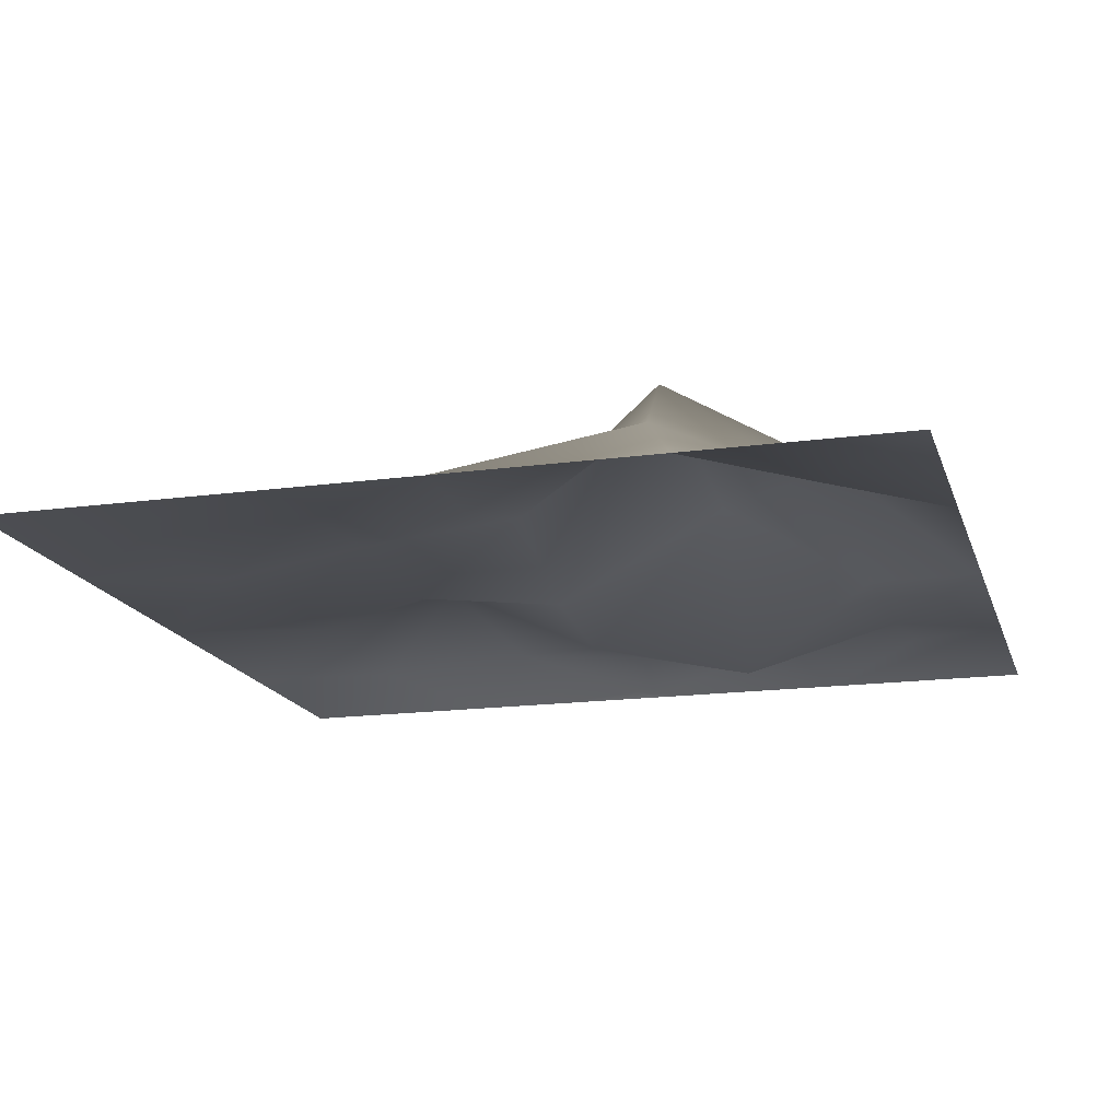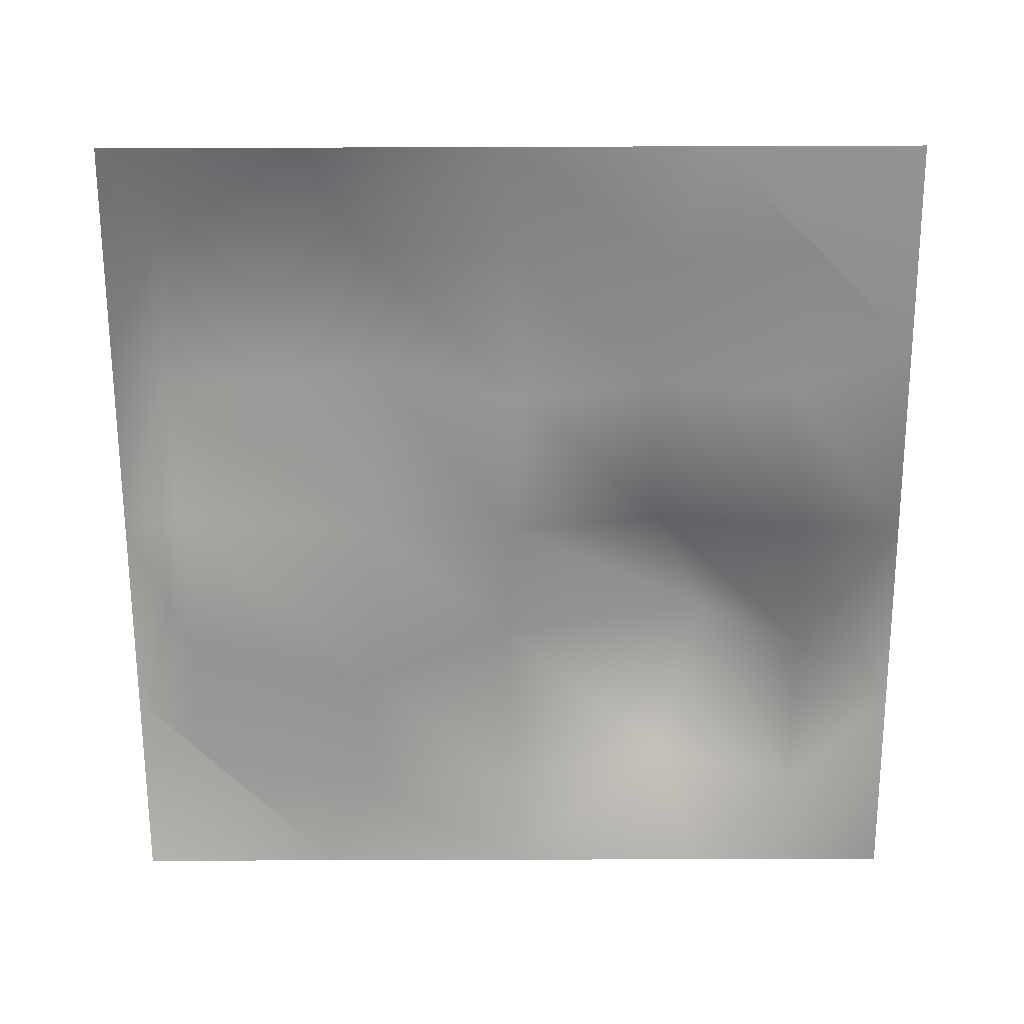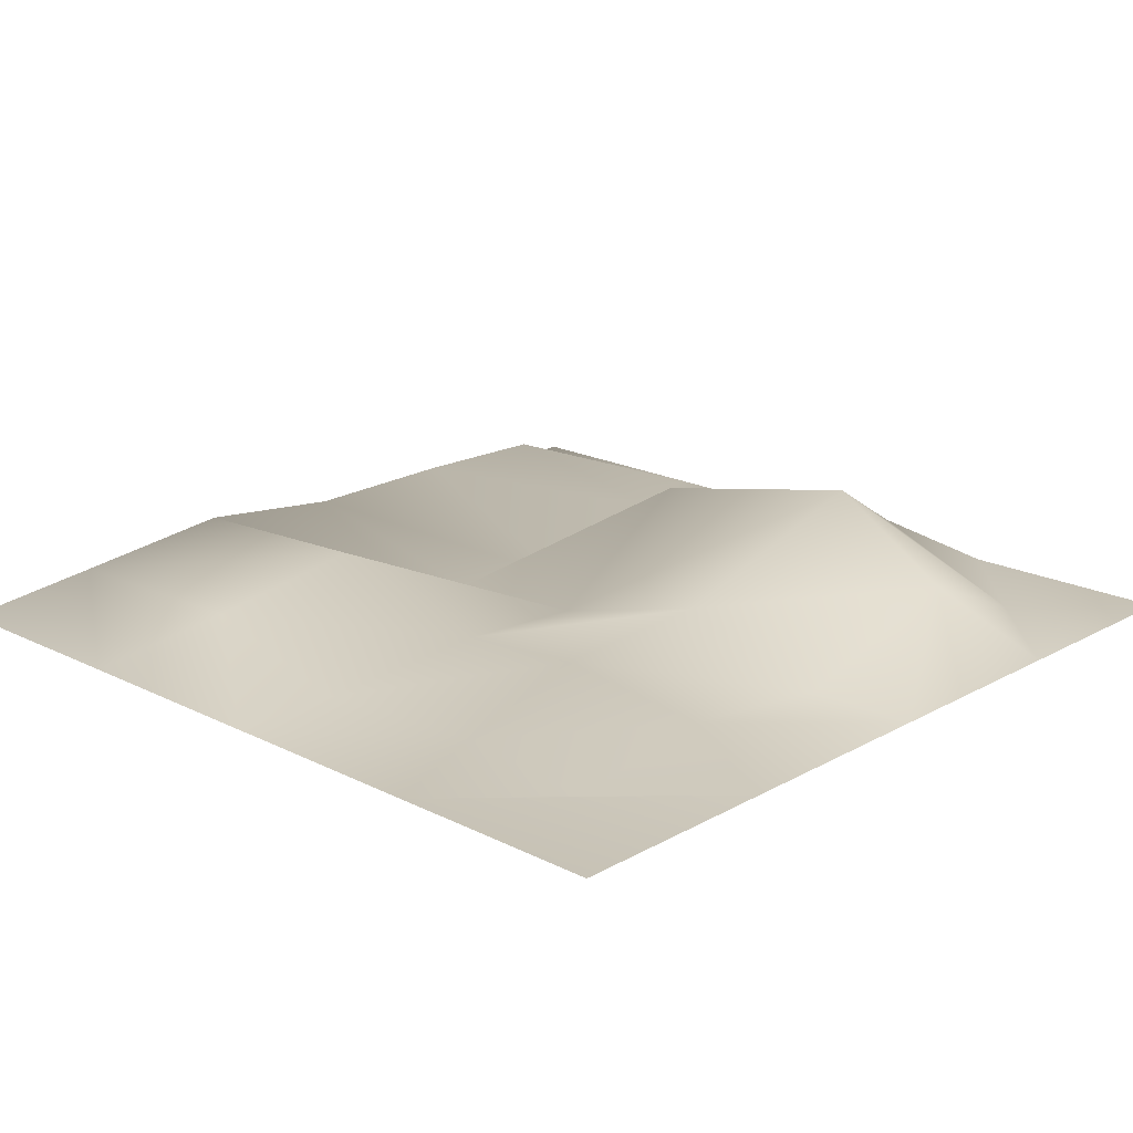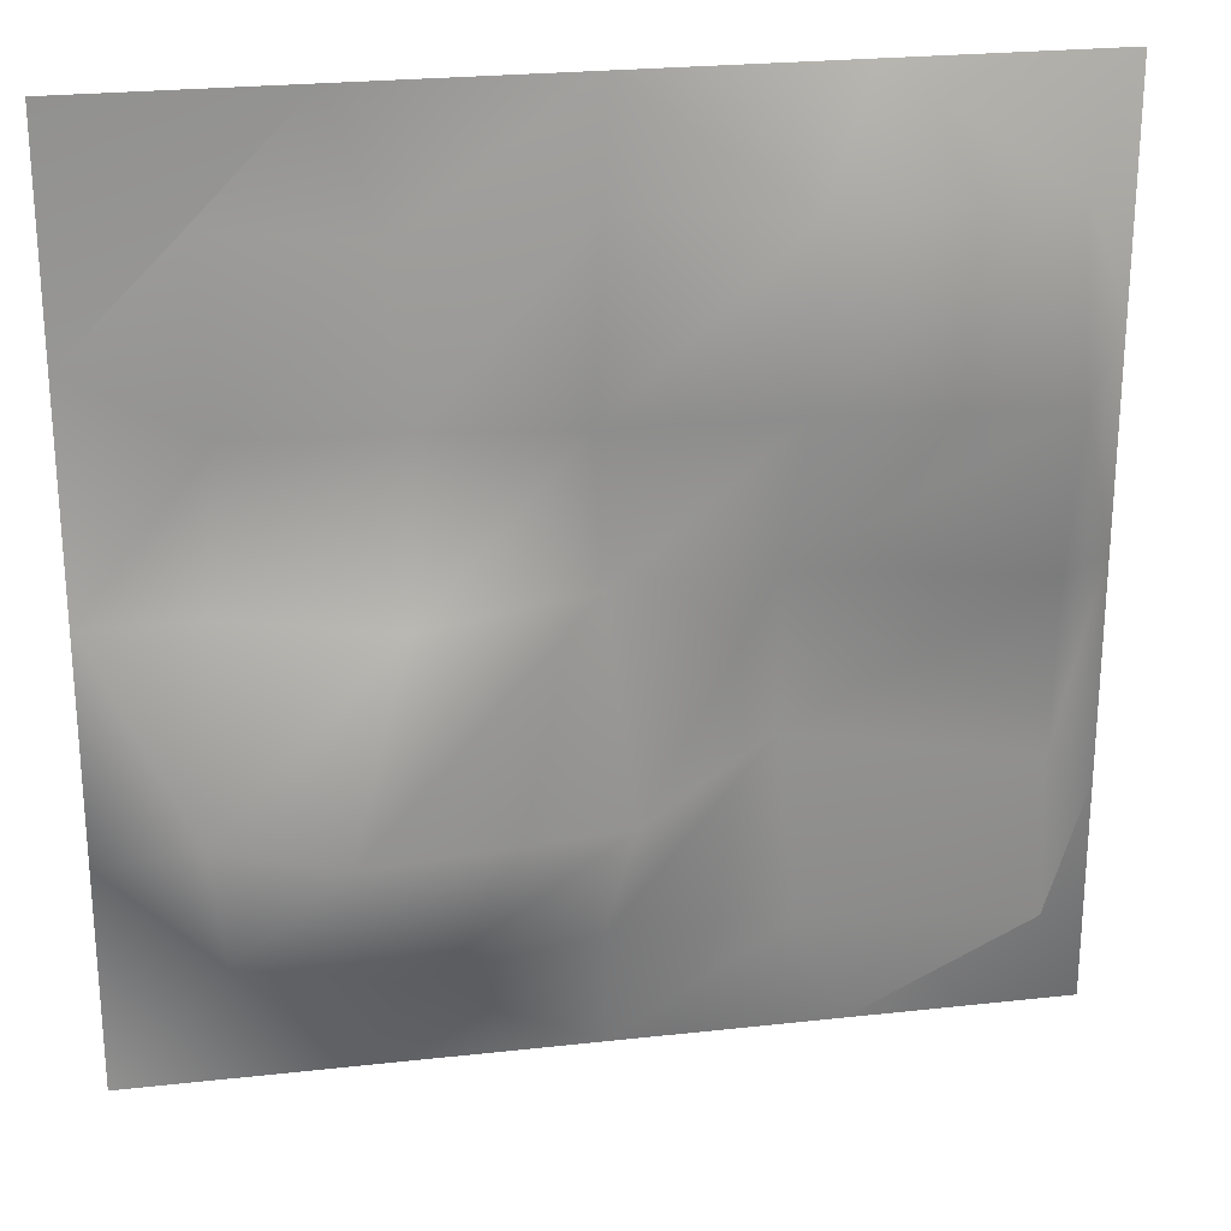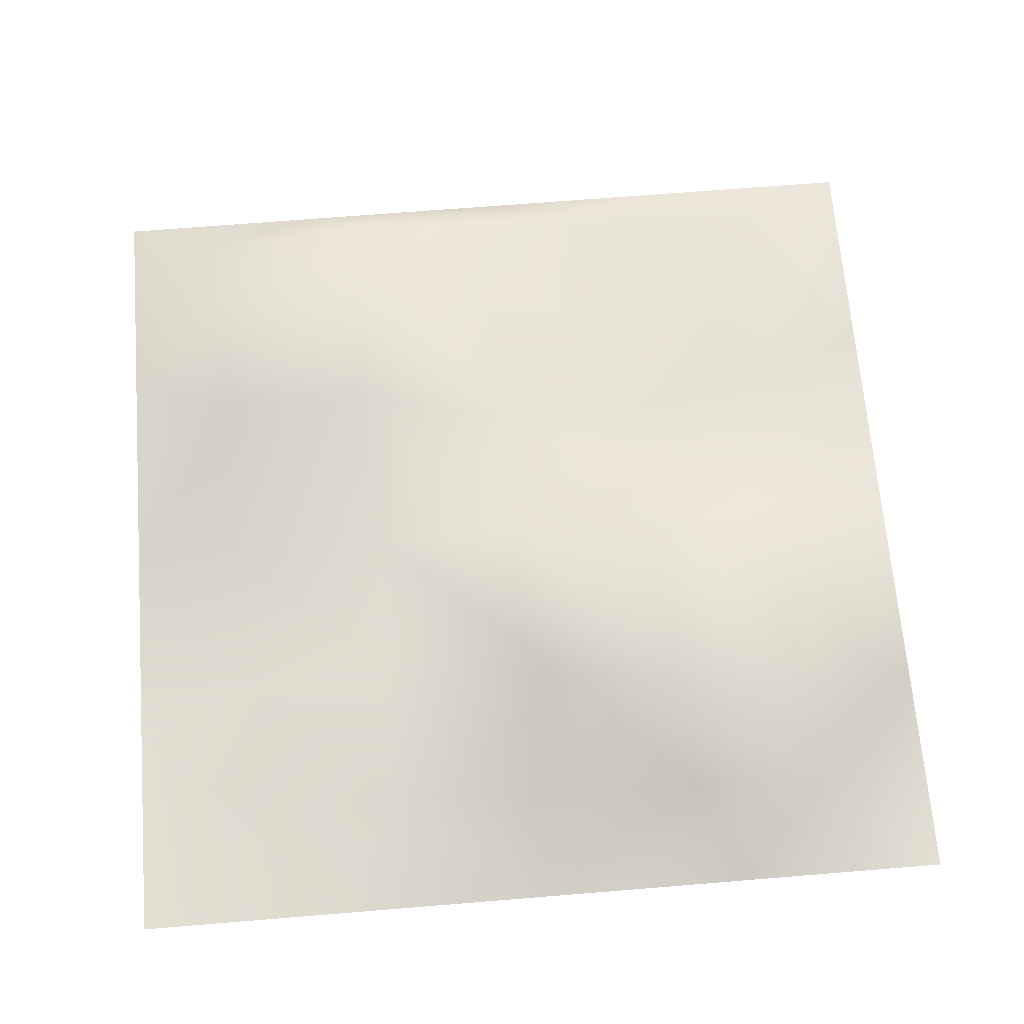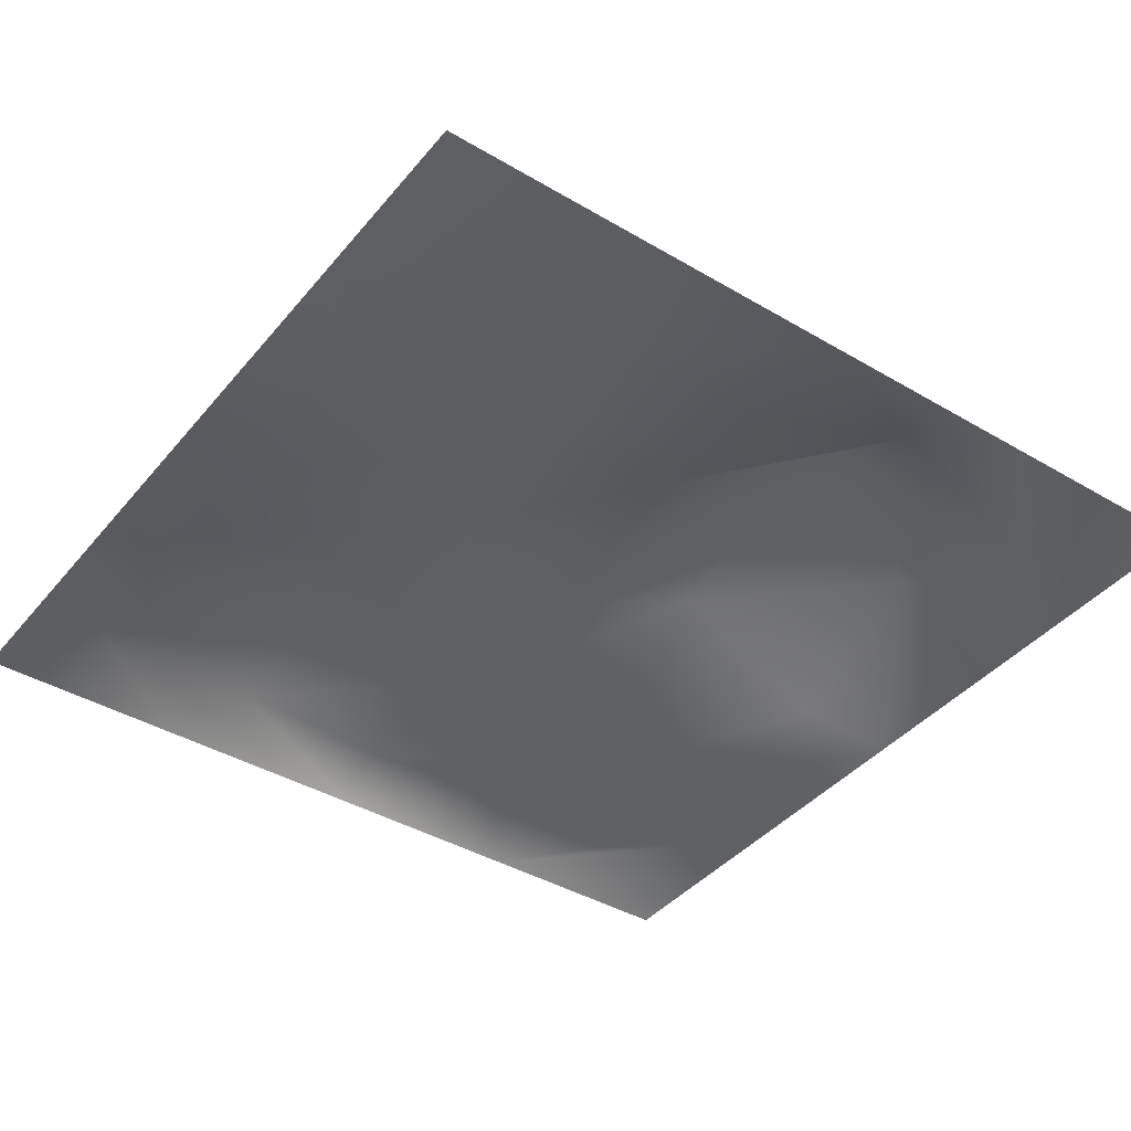
<metadata>
{"format":"obj","ext":"obj","renderer":"f3d","projection":"perspective","resolution":1024,"background":"white","views":[{"elev":-16.7,"azim":-74.5,"up":"+Z"},{"elev":-67.0,"azim":-179.8,"up":"+Z"},{"elev":19.1,"azim":-136.5,"up":"+Z"},{"elev":24.3,"azim":-10.4,"up":"+Y"},{"elev":67.3,"azim":-94.7,"up":"+Z"},{"elev":-40.8,"azim":-125.8,"up":"+Z"}]}
</metadata>
<code>
v 1 1 0
v 1 -1 0
v -1 -1 0
v -1 1 0
v 1 -1e-06 0
v 0 1 0
v -1e-06 -1 0
v -1 0 0
v 1 0.5 0
v 1 -0.5 0
v 0.5 1 0
v -0.5 1 0
v 0.5 -1 0
v -0.5 -1 0
v -1 -0.5 0
v -1 0.5 0
v -0.7478 0 0
v 0.8773 0.7478 0.08494
v -0.7478 -0.7478 0
v 0.8773 -0 0.08494
v -0.7478 0.7478 0
v -0 -0 0
v 0 0.7478 0
v 0.8773 -0.7478 0.08494
v -0 -0.7478 0
v -0.3839 -0.01113 0.09938
v -0.02748 0.3413 0.03372
v 0.348 0.00633 -0.02119
v 0.02292 -0.4008 0.2136
v -0.3955 0.7109 0.005481
v -0.7155 0.362 0.02925
v 0.3809 0.7398 0.09248
v 0.8919 0.3536 0.1195
v -0.7843 -0.403 0.1497
v -0.4026 -0.7291 0.1485
v 0.3849 -0.7533 7e-05
v 0.8635 -0.3786 0.09691
v -0.3575 0.3706 0.07058
v 0.3532 0.3856 0.159
v -0.5269 -0.3715 0.3314
v 0.3697 -0.3851 -0.1063
f 12 4 16 21
f 1 11 18 9
f 19 15 3 14
f 10 24 13 2
f 30 6 12
f 21 30 12
f 30 23 6
f 31 16 8
f 17 31 8
f 31 21 16
f 30 21 31 38
f 23 30 38 27
f 38 31 17 26
f 27 38 26 22
f 32 11 6
f 23 32 6
f 32 18 11
f 32 23 27 39
f 18 32 39 33
f 39 27 22 28
f 33 39 28 20
f 33 5 9
f 18 33 9
f 33 20 5
f 34 8 15
f 19 34 15
f 34 17 8
f 26 17 34 40
f 22 26 40 29
f 40 34 19 35
f 29 40 35 25
f 35 14 7
f 25 35 7
f 35 19 14
f 28 22 29 41
f 20 28 41 37
f 41 29 25 36
f 37 41 36 24
f 37 10 5
f 20 37 5
f 37 24 10
f 36 7 13
f 24 36 13
f 36 25 7

</code>
